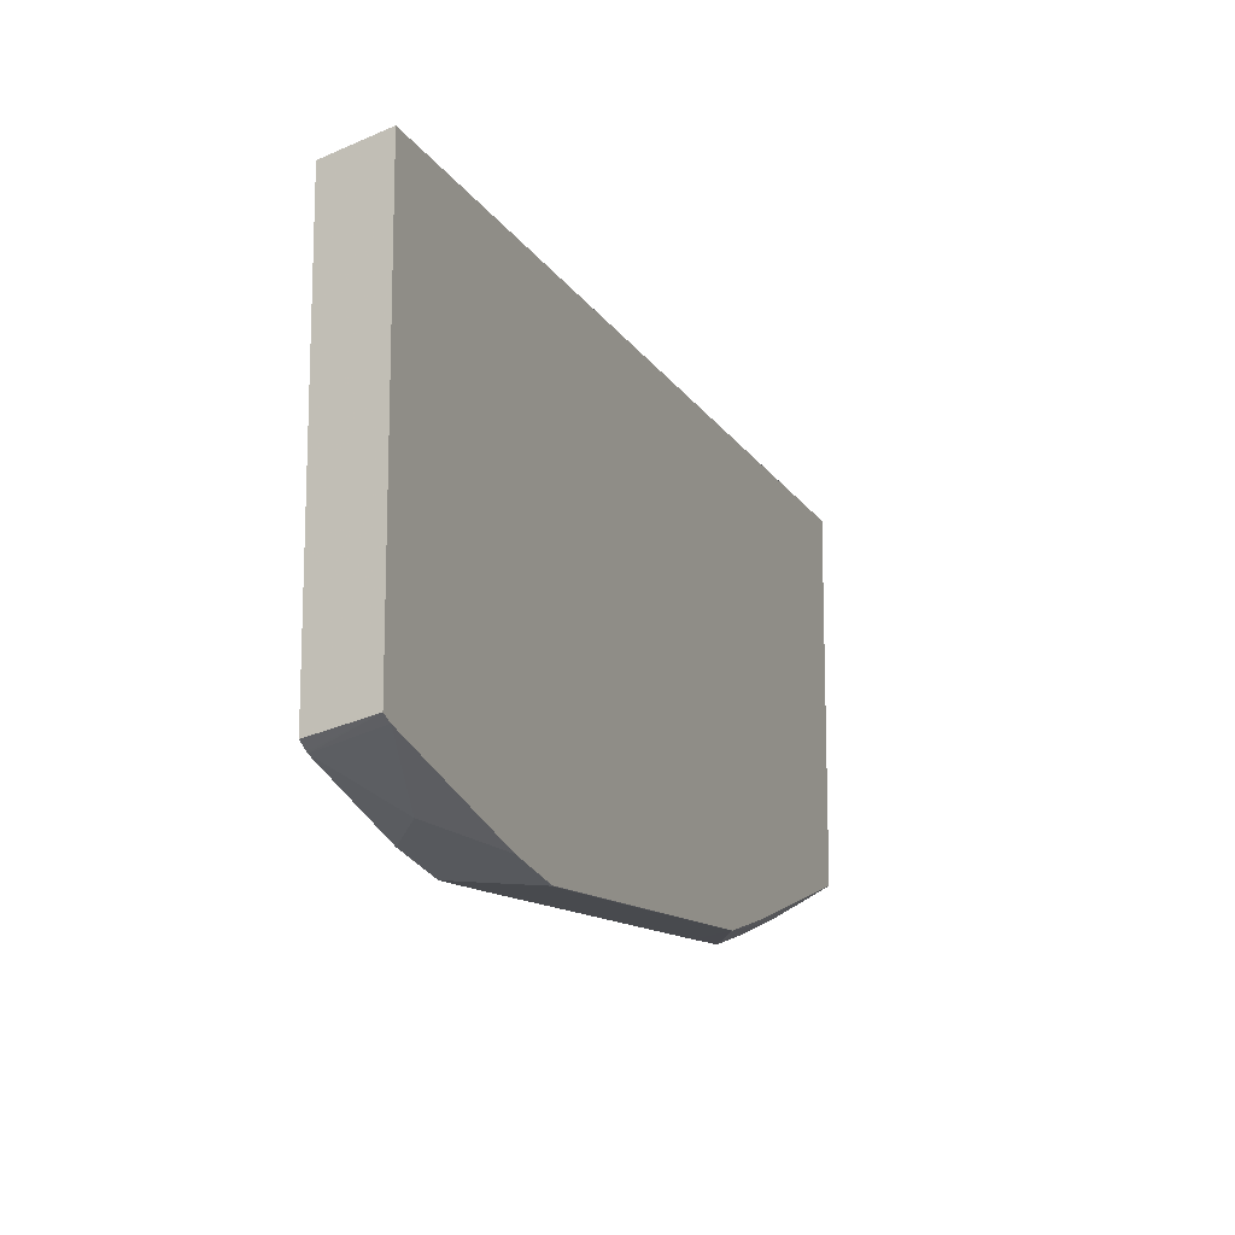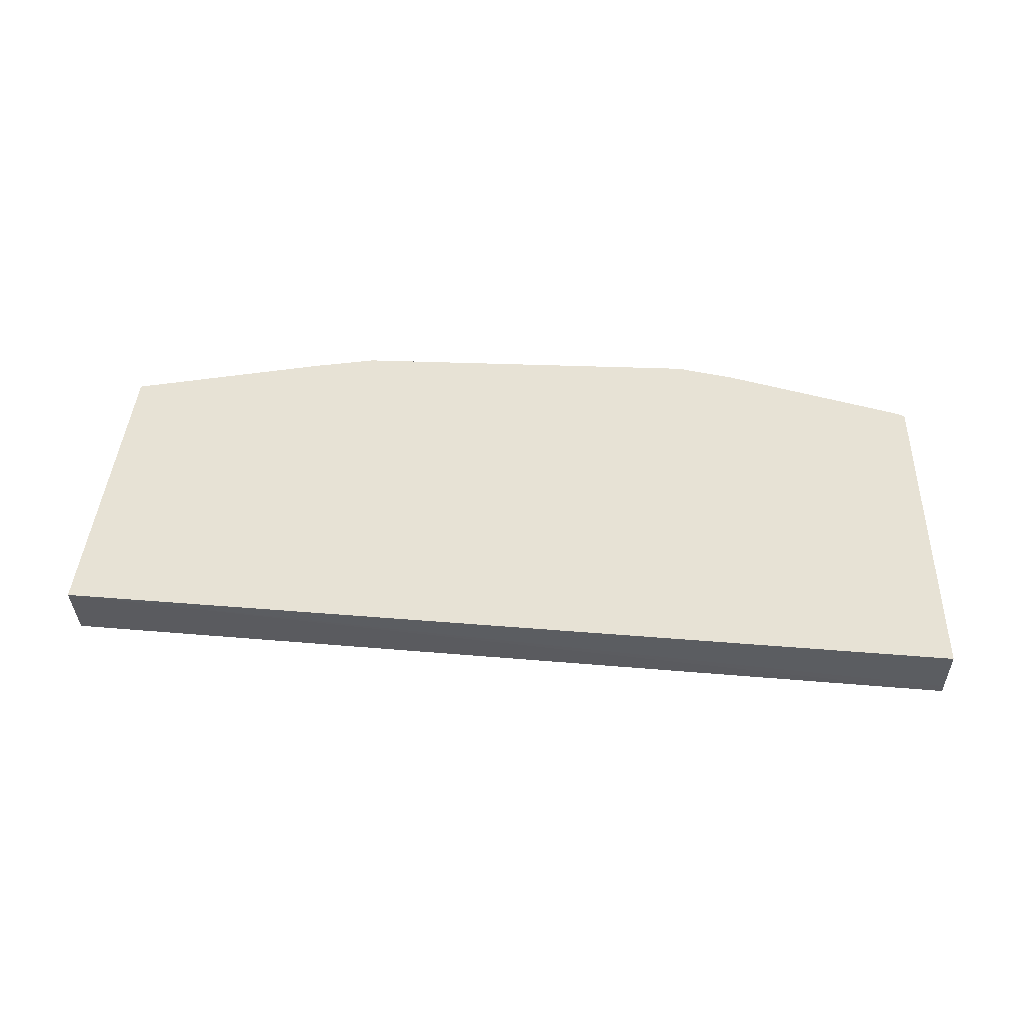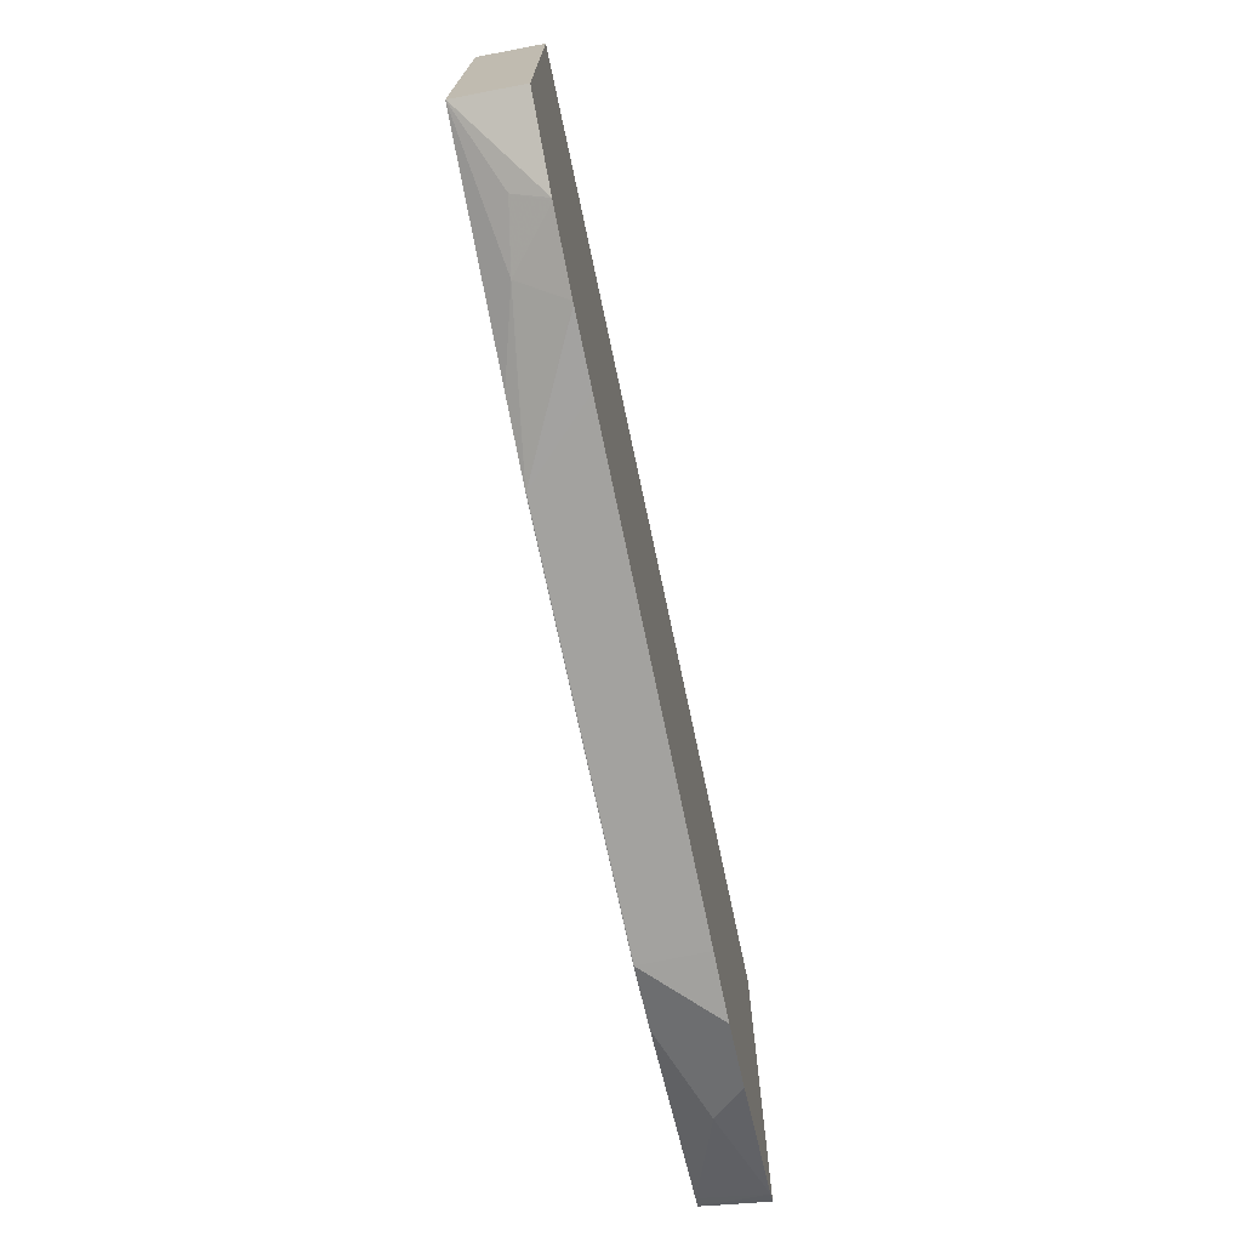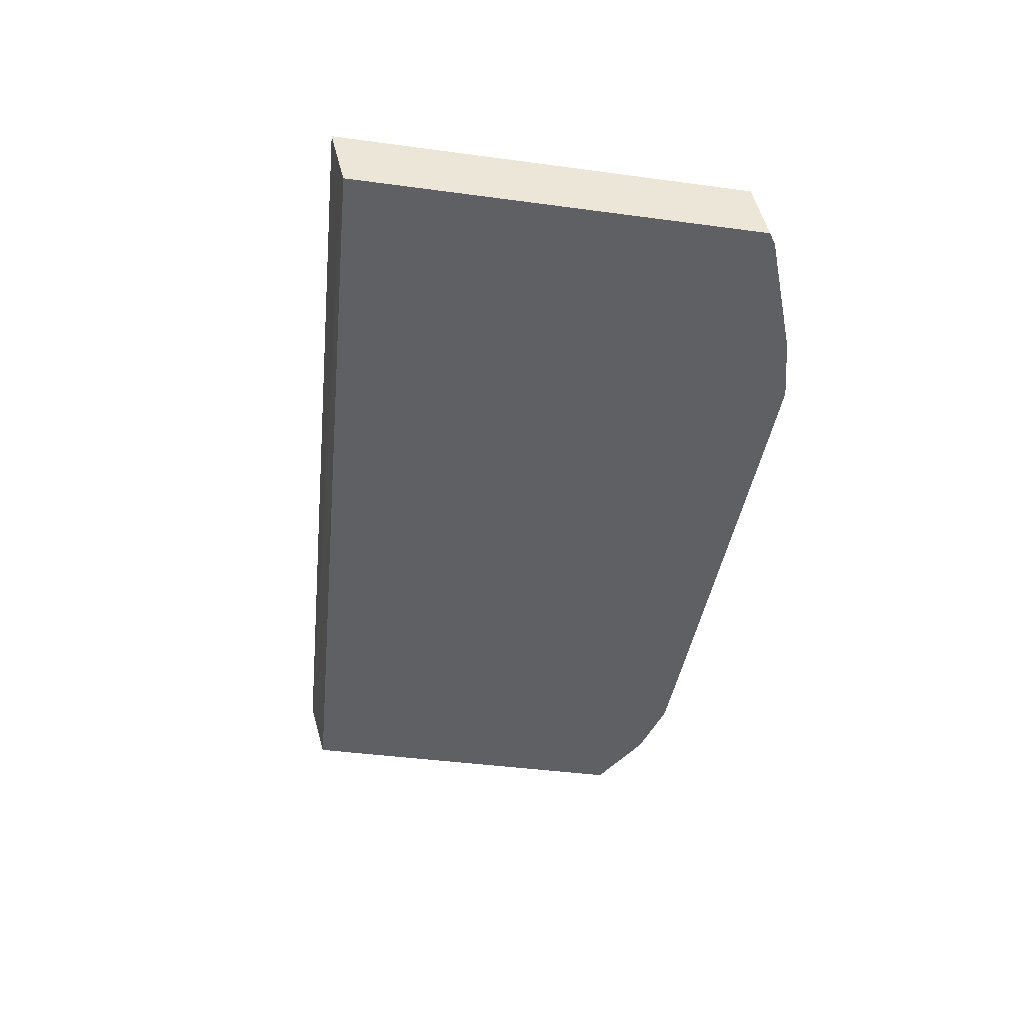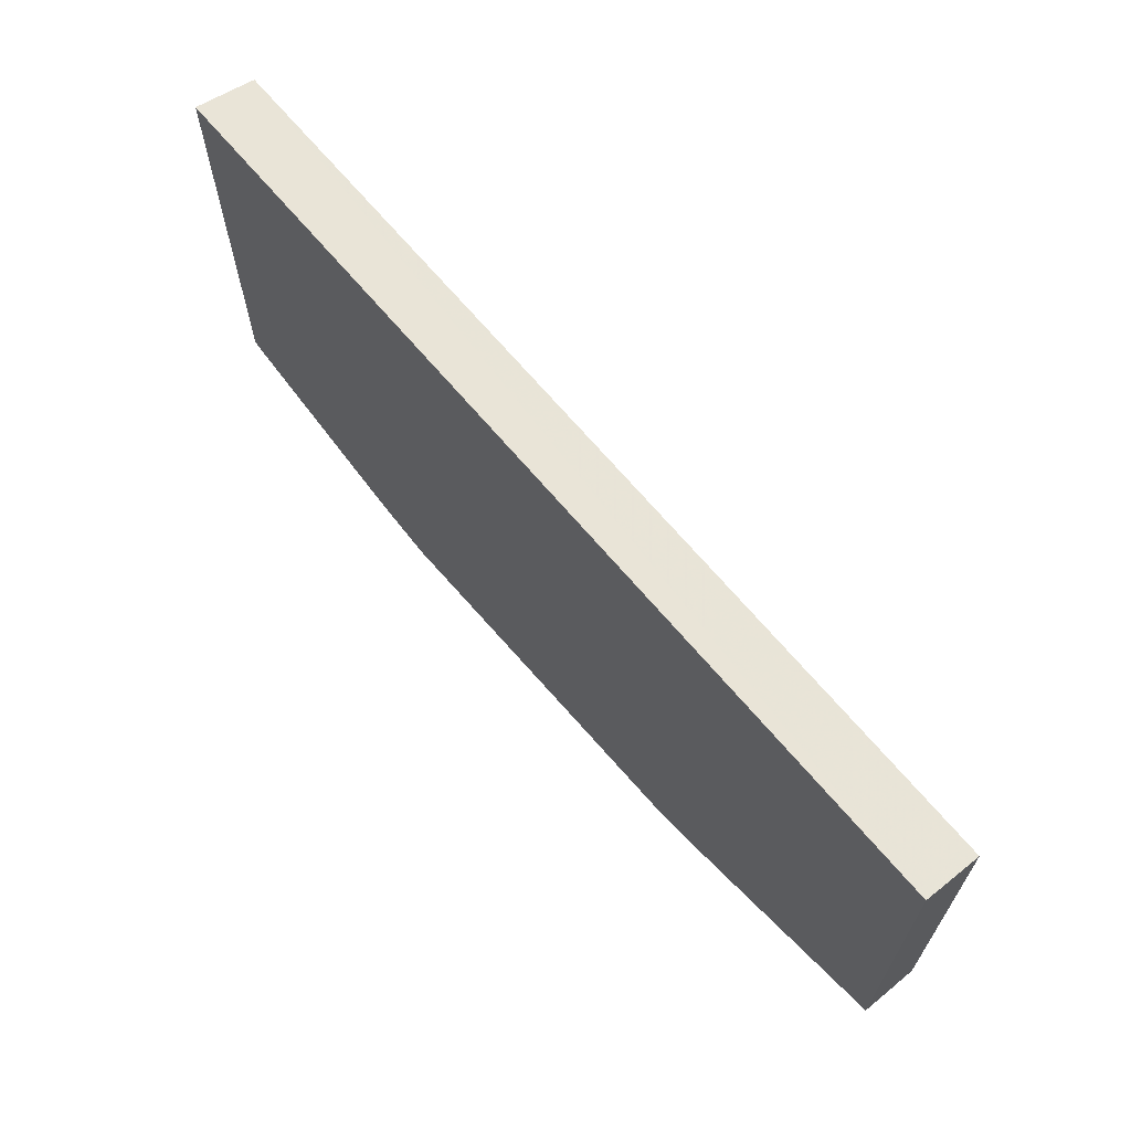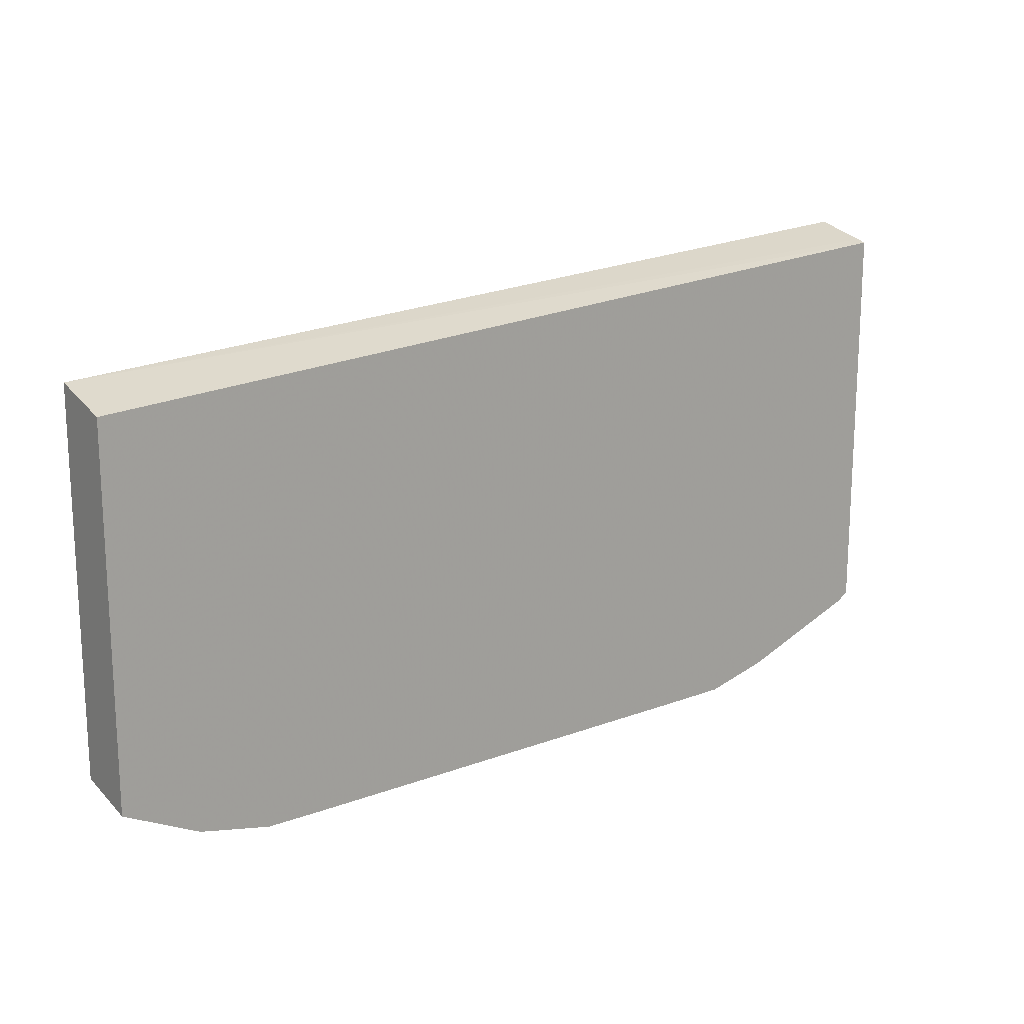
<metadata>
{"format":"obj","ext":"obj","renderer":"f3d","projection":"perspective","resolution":1024,"background":"white","views":[{"elev":-12.8,"azim":113.1,"up":"+Z"},{"elev":40.1,"azim":2.7,"up":"+Y"},{"elev":-72.4,"azim":-78.2,"up":"+Z"},{"elev":-42.5,"azim":80.9,"up":"+Y"},{"elev":65.8,"azim":-130.7,"up":"+Z"},{"elev":17.2,"azim":-36.9,"up":"+Z"}]}
</metadata>
<code>
v 0.101 -0.2223 -0.7477
v 0.101 -0.2222 -0.7477
v 0.1213 -0.2222 -0.7426
v 0.1516 -0.2324 -0.7376
v 0.1211 -0.242 -0.7476
v 0.101 -0.242 -0.7477
v -0.0202 -0.2223 -0.7477
v -0.02026 -0.2222 -0.7477
v 0.182 -0.2222 -0.7224
v 0.1818 -0.242 -0.7274
v 0.1419 -0.242 -0.7424
v -0.03991 -0.242 -0.7477
v -0.06016 -0.242 -0.7476
v -0.06088 -0.242 -0.7475
v -0.06734 -0.229 -0.741
v -0.04278 -0.2222 -0.7427
v 0.1855 -0.2222 -0.7206
v 0.1824 -0.242 -0.727
v -0.08274 -0.242 -0.7426
v -0.08587 -0.2324 -0.7376
v -0.1079 -0.2222 -0.7259
v 0.1855 -0.242 -0.7249
v 0.1855 -0.2222 -0.5903
v -0.08348 -0.242 -0.7424
v -0.1079 -0.2223 -0.726
v -0.1079 -0.2222 -0.6069
v 0.1855 -0.242 -0.5951
v 0.1855 -0.2388 -0.5943
v -0.1079 -0.2223 -0.607
v -0.1079 -0.242 -0.7304
v -0.1079 -0.2292 -0.7275
v -0.1079 -0.242 -0.6127
f 17 22 18
f 15 21 16
f 15 20 21
f 15 19 20
f 14 19 15
f 7 14 15
f 9 17 10
f 8 15 16
f 7 15 8
f 17 23 28
f 7 13 14
f 10 17 18
f 27 29 32
f 24 30 31
f 19 24 20
f 20 24 21
f 21 24 25
f 21 25 31
f 21 31 30
f 21 30 32
f 21 32 29
f 21 29 26
f 23 26 29
f 23 29 28
f 24 31 25
f 27 28 29
f 7 12 13
f 17 27 22
f 5 12 6
f 17 28 27
f 5 14 13
f 5 13 12
f 1 3 4
f 1 4 5
f 1 5 6
f 1 6 12
f 1 12 7
f 1 7 8
f 1 8 2
f 2 8 16
f 2 16 21
f 2 21 26
f 2 26 23
f 2 23 17
f 2 17 9
f 1 2 3
f 3 9 4
f 2 9 3
f 5 24 19
f 5 30 24
f 5 32 30
f 5 19 14
f 5 22 27
f 5 27 32
f 5 10 18
f 5 11 10
f 4 11 5
f 4 10 11
f 4 9 10
f 5 18 22

</code>
